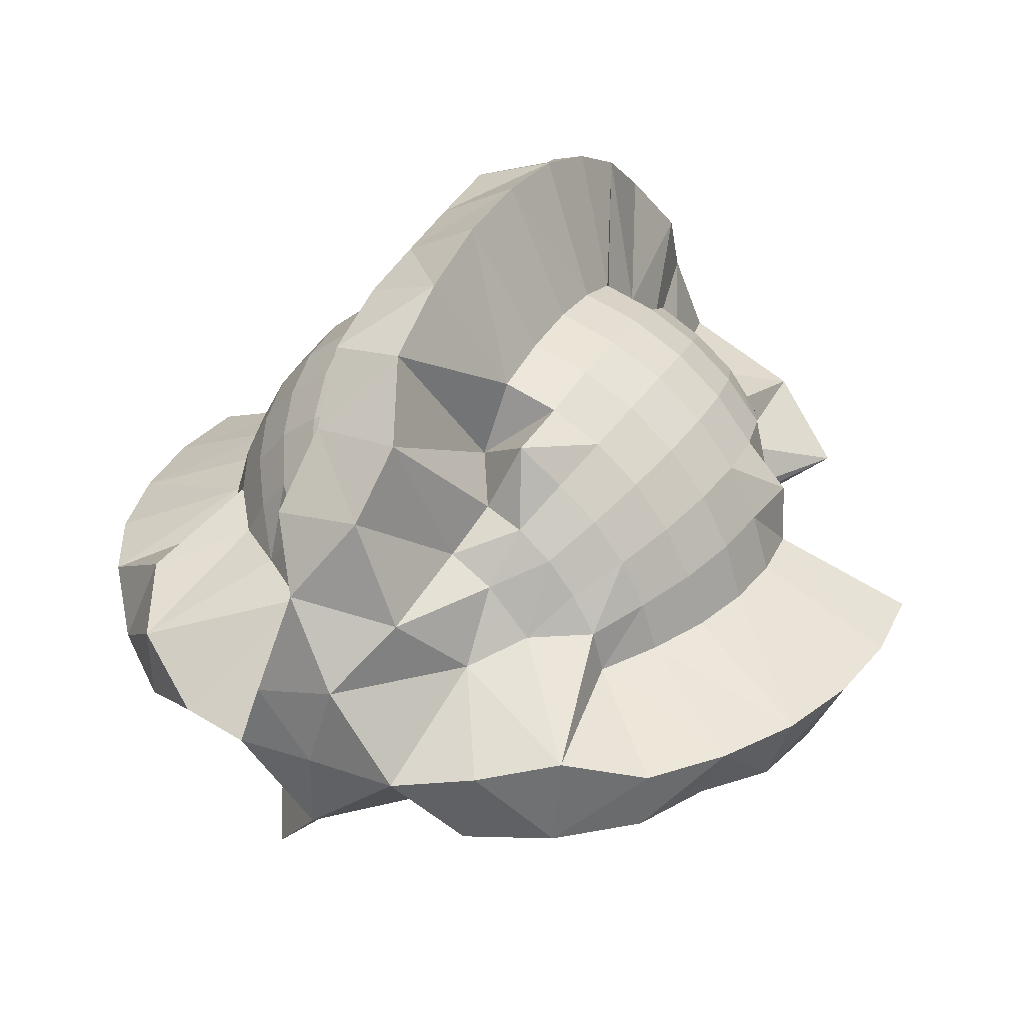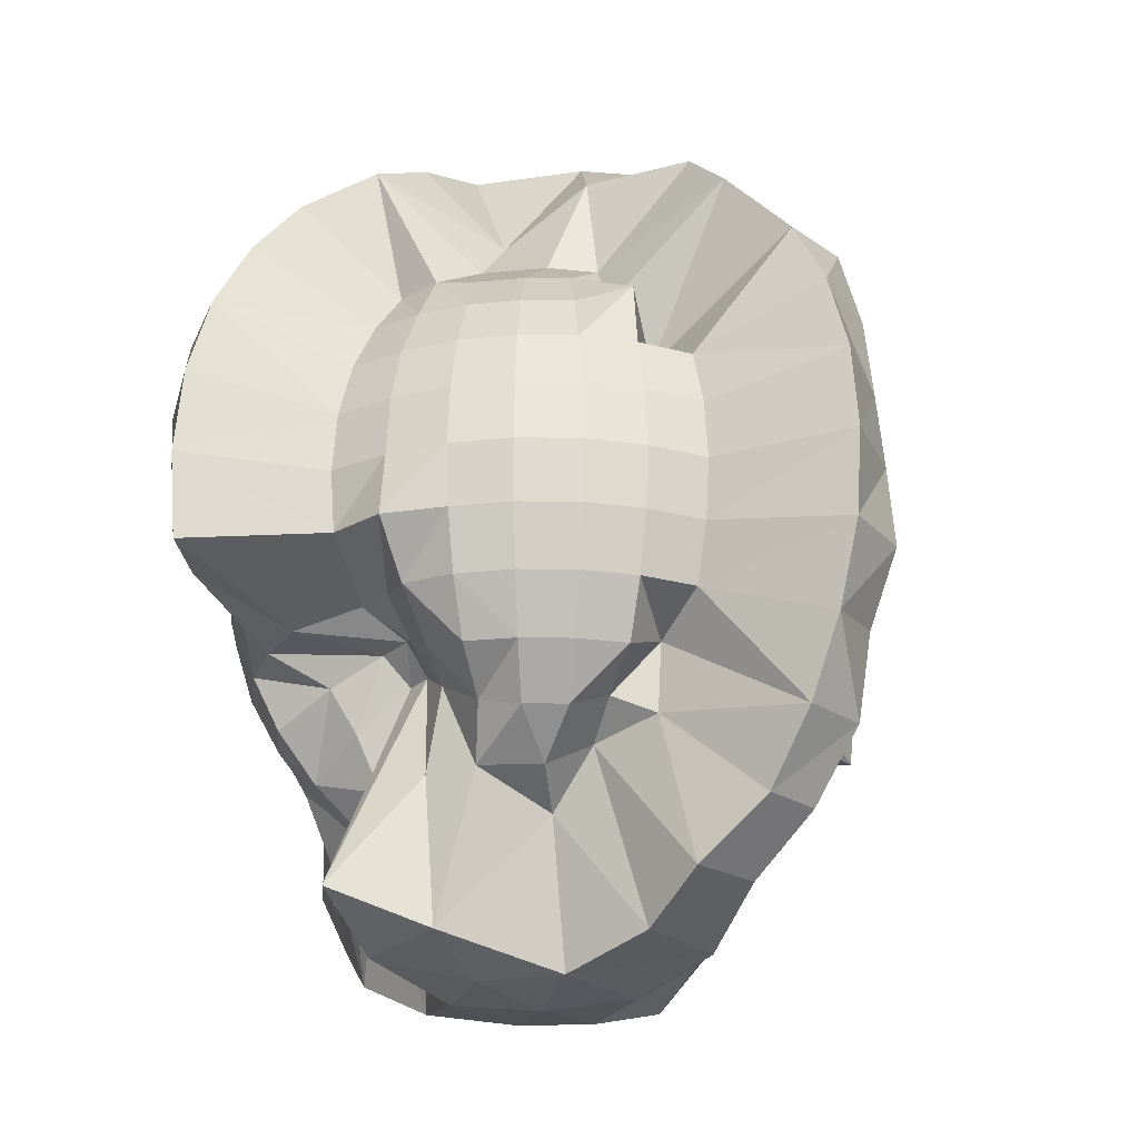
<metadata>
{"format":"obj","ext":"obj","renderer":"f3d","projection":"perspective","resolution":1024,"background":"white","views":[{"elev":33.2,"azim":-152.8,"up":"+Z"},{"elev":-25.1,"azim":-40.5,"up":"+Y"}]}
</metadata>
<code>
v 2.966e-13 -1.314e-06 -3.178
v 0.03391 -0.03458 -3.17
v 7.075e-10 -0.03259 -3.164
v 0.004326 0.3466 -3.068
v 0.05185 0.323 -3.126
v -0.01559 0.1641 -3.067
v 0.04102 -0.0871 -3.206
v 1.265e-09 -0.06674 -3.161
v 1.992e-09 0.1623 -3.108
v 0.04979 0.2413 -3.154
v 0.04907 -0.1681 -3.247
v -2.31e-09 -0.1917 -3.287
v 0.02717 0.1393 -3.137
v 2.001e-09 0.131 -3.131
v 0.04579 -0.2347 -3.23
v -3.161e-09 -0.2491 -3.249
v 0.02945 0.1009 -3.148
v 1.832e-09 0.09698 -3.145
v 0.05374 -0.2924 -3.187
v -0.02217 -0.2934 -3.194
v 0.03062 0.065 -3.154
v 1.545e-09 0.06031 -3.146
v 0.03718 0.03791 -3.187
v 6.047e-10 0.03494 -3.176
v -0.004431 -0.326 -3.135
v 0.02921 -0.3442 -3.063
v -0.04243 -0.3439 -3.056
v 0.03551 3.64e-07 -3.179
v -4.478e-09 -0.3524 -3
v 0.08846 4.623e-07 -3.214
v 0.08291 -0.0431 -3.2
v 0.08856 -0.09585 -3.214
v 0.08001 -0.1397 -3.193
v 0.06258 0.1635 -3.151
v 0.06765 -0.1768 -3.163
v 0.06756 0.118 -3.163
v 0.07512 0.0813 -3.181
v 0.05806 -0.3108 -3.115
v 0.08645 0.04494 -3.209
v 0.1155 -0.1389 -3.173
v 0.1119 -0.1777 -3.136
v 0.1139 0.137 -3.17
v 0.07716 -0.2079 -3.115
v 0.1266 0.09435 -3.189
v 0.1362 0.04877 -3.204
v 0.1389 5e-07 -3.208
v 0.136 -0.04868 -3.203
v 0.1286 -0.09586 -3.192
v 0.08978 0.2083 -3.106
v 0.09802 0.1764 -3.147
v 0.1734 -0.04877 -3.173
v 0.08494 0.2604 -3.066
v 0.1633 -0.09567 -3.163
v 0.147 -0.1389 -3.147
v 0.1354 0.1782 -3.112
v 0.147 0.1389 -3.147
v 0.1059 -0.208 -3.09
v 0.1633 0.09567 -3.163
v 0.09302 -0.2752 -3.067
v 0.1734 0.04877 -3.173
v 0.1768 5e-07 -3.177
v 0.1728 0.1389 -3.115
v 0.192 0.09567 -3.128
v 0.2039 0.04877 -3.136
v 0.06795 -0.3457 -3.018
v 0.2079 5e-07 -3.139
v -4.485e-09 0.3526 -3
v 0.06959 0.3458 -3.01
v 0.2039 -0.04877 -3.136
v 0.192 -0.09567 -3.128
v 0.1258 0.2158 -3.068
v 0.1667 -0.134 -3.111
v 0.1292 -0.1554 -3.086
v 0.2373 -0.05108 -3.098
v 0.134 0.3268 -3.013
v 0.2021 -0.09062 -3.084
v 0.1591 -0.115 -3.066
v 0.1633 0.1768 -3.068
v 0.1211 -0.1275 -3.037
v 0.192 0.1389 -3.08
v 0.1855 -0.2878 -3.057
v 0.2134 0.09567 -3.088
v 0.2265 0.04877 -3.094
v 0.231 5e-07 -3.096
v 0.3085 0.1303 -3.061
v 0.1339 -0.3255 -3.017
v 0.3171 0.0643 -3.063
v 0.3177 6.478e-07 -3.063
v 0.3007 -0.06098 -3.06
v 0.2079 -0.08779 -3.041
v 0.1922 0.2932 -3.038
v 0.143 -0.0974 -3.028
v 0.2471 0.2503 -3.024
v 0.2862 0.195 -3.057
v 0.1721 -0.07128 -3
v 0.1941 0.2934 -2.978
v 0.1435 -0.09588 -3
v 0.112 -0.112 -3
v 0.2926 0.1955 -3
v 0.1728 -0.2621 -2.984
v 0.3263 0.1352 -3
v 0.3453 0.06868 -3
v 0.352 7.041e-07 -3
v 0.3449 -0.0686 -3
v 0.2265 0.09567 -2.955
v 0.1181 -0.3032 -2.956
v 0.2405 0.04877 -2.952
v 0.2452 5e-07 -2.951
v 0.2405 -0.04877 -2.952
v 0.1845 -0.0779 -2.963
v 0.1584 -0.1079 -2.968
v 0.2253 0.2297 -2.955
v 0.1304 -0.1329 -2.974
v 0.2039 0.1389 -2.959
v 0.2014 -0.0903 -2.917
v 0.07871 0.237 -2.94
v 0.1215 0.208 -2.932
v 0.1779 -0.1287 -2.926
v 0.1633 0.1768 -2.932
v 0.1407 -0.1523 -2.942
v 0.192 0.1389 -2.92
v 0.1206 -0.1953 -2.95
v 0.2134 0.09567 -2.912
v 0.2265 0.04877 -2.906
v 0.05002 -0.345 -2.95
v 0.231 5e-07 -2.904
v 0.05108 0.344 -2.953
v 0.2265 -0.04877 -2.906
v 0.192 0.09567 -2.872
v 0.2039 0.04877 -2.864
v 0.2079 5e-07 -2.861
v 0.2039 -0.04877 -2.864
v 0.192 -0.09567 -2.872
v 0.1728 -0.1389 -2.885
v 0.147 0.1768 -2.902
v 0.1461 -0.1757 -2.902
v 0.1728 0.1389 -2.885
v 0.1056 -0.2082 -2.91
v 0.147 -0.1389 -2.853
v 0.125 0.1768 -2.875
v 0.125 -0.1768 -2.875
v 0.147 0.1389 -2.853
v 0.1633 0.09567 -2.837
v 0.06781 -0.3221 -2.884
v 0.1734 0.04877 -2.827
v 0.1768 5e-07 -2.823
v 0.1734 -0.04877 -2.827
v 0.1633 -0.09567 -2.837
v 0.08927 0.2158 -2.887
v 0.1389 5e-07 -2.792
v 0.1362 -0.04877 -2.796
v 0.1283 -0.09567 -2.808
v 0.1155 -0.1389 -2.827
v 0.09821 0.1768 -2.853
v 0.09821 -0.1768 -2.853
v 0.1155 0.1389 -2.827
v 0.0647 -0.2086 -2.878
v 0.1283 0.09567 -2.808
v 0.1362 0.04877 -2.796
v 0.06765 0.1768 -2.837
v 0.06765 -0.1768 -2.837
v 0.07955 0.1389 -2.808
v 0.08839 0.09567 -2.787
v 0.09383 0.04877 -2.773
v 0.09567 5e-07 -2.769
v -0.01801 0.3465 -2.932
v 0.09383 -0.04877 -2.773
v 0.02688 0.3262 -2.866
v 0.08839 -0.09567 -2.787
v 0.05551 0.2922 -2.815
v 0.07955 -0.1389 -2.808
v 0.06298 6.457e-07 -2.683
v -0.03085 -0.345 -2.937
v 0.06409 -0.06534 -2.678
v 0.059 -0.1253 -2.703
v 0.05654 -0.1937 -2.716
v 0.04726 0.2422 -2.762
v 0.04859 -0.249 -2.756
v 0.0565 0.1935 -2.716
v 0.0381 -0.2923 -2.808
v 0.06024 0.1279 -2.697
v 0.0617 0.06291 -2.69
v -3.158e-09 -0.249 -2.751
v -2.436e-09 0.1946 -2.709
v -0.01906 -0.2927 -2.807
v -1.699e-09 0.1345 -2.675
v -0.0132 -0.3246 -2.865
v -8.711e-10 0.0687 -2.655
v -1.647e-13 4.268e-06 -2.649
v -8.732e-10 -0.06875 -2.654
v -1.694e-09 -0.1344 -2.675
v -0.01558 0.294 -2.804
v -2.476e-09 -0.1955 -2.707
v -0.02544 0.2497 -2.755
v -0.04784 -0.04877 -2.76
v -0.05088 0.2973 -2.887
v -0.04506 -0.09567 -2.773
v -0.03499 -0.1198 -2.824
v -0.03397 -0.1741 -2.829
v -0.0332 0.1137 -2.833
v -0.04506 0.09567 -2.773
v -0.04784 0.04877 -2.76
v -0.04877 5e-07 -2.755
v -0.06292 0.1644 -2.848
v -0.08507 0.1485 -2.795
v -0.04753 -0.1859 -2.885
v -0.08839 0.09567 -2.787
v -0.05592 -0.2313 -2.922
v -0.09383 0.04877 -2.773
v -0.09567 5e-07 -2.769
v -0.09383 -0.04877 -2.773
v -0.08839 -0.09567 -2.787
v -0.05315 0.2079 -2.872
v -0.07955 -0.1389 -2.808
v -0.06162 -0.161 -2.851
v -0.1362 -0.04877 -2.796
v -0.1283 -0.09567 -2.808
v -0.08728 0.2086 -2.893
v -0.1155 -0.1389 -2.827
v -0.09821 0.1768 -2.853
v -0.09821 -0.1768 -2.853
v -0.1155 0.1389 -2.827
v -0.08783 -0.2084 -2.893
v -0.1283 0.09567 -2.808
v -0.1362 0.04877 -2.796
v -0.1389 5e-07 -2.792
v -0.1633 0.09567 -2.837
v -0.1734 0.04877 -2.827
v -0.1768 5e-07 -2.823
v -0.1734 -0.04877 -2.827
v -0.08768 0.2488 -2.945
v -0.1633 -0.09567 -2.837
v -0.147 -0.1389 -2.853
v -0.125 0.1768 -2.875
v -0.125 -0.1768 -2.875
v -0.147 0.1389 -2.853
v -0.192 -0.09567 -2.872
v -0.1213 0.2082 -2.932
v -0.1718 -0.1381 -2.885
v -0.147 0.1768 -2.902
v -0.1395 -0.1678 -2.907
v -0.1728 0.1389 -2.885
v -0.1199 -0.2059 -2.933
v -0.192 0.09567 -2.872
v -0.1305 -0.3238 -2.966
v -0.2039 0.04877 -2.864
v -0.2079 5e-07 -2.861
v -0.07046 0.3465 -3.004
v -0.2039 -0.04877 -2.864
v -0.2134 0.09567 -2.912
v -0.2265 0.04877 -2.906
v -0.06863 -0.3446 -2.993
v -0.231 5e-07 -2.904
v -0.237 -0.05102 -2.902
v -0.2046 -0.09171 -2.915
v -0.1723 -0.1246 -2.929
v -0.1675 0.1813 -2.931
v -0.1311 -0.1381 -2.96
v -0.192 0.1389 -2.92
v -0.1938 0.2922 -2.977
v -0.1812 -0.07654 -2.964
v -0.1548 -0.1054 -2.969
v -0.1751 0.1785 -2.965
v -0.2039 0.1389 -2.959
v -0.135 -0.2059 -2.973
v -0.2265 0.09567 -2.955
v -0.2405 0.04877 -2.952
v -0.2452 5e-07 -2.951
v -0.2405 -0.04877 -2.952
v -0.1345 0.3254 -2.99
v -0.326 0.135 -3
v -0.346 0.06882 -3
v -0.3529 6.873e-07 -3
v -0.3469 -0.069 -3
v -0.1778 -0.07366 -3
v -0.1348 -0.09008 -3
v -0.2495 0.2495 -3
v -0.1143 -0.1143 -3
v -0.2928 0.1957 -3
v -0.1923 -0.2916 -3.018
v -0.2112 -0.0892 -3.042
v -0.1365 -0.09302 -3.027
v -0.1876 0.2929 -3.053
v -0.2445 0.2492 -3.049
v -0.1128 -0.115 -3.022
v -0.2698 0.1838 -3.054
v -0.3043 0.1285 -3.061
v -0.1234 -0.3245 -3.051
v -0.315 0.06388 -3.063
v -0.3116 6.367e-07 -3.062
v -0.2922 -0.05926 -3.058
v -0.1217 0.3213 -3.055
v -0.231 5e-07 -3.096
v -0.2265 -0.04877 -3.094
v -0.2034 -0.09121 -3.084
v -0.1577 -0.1141 -3.065
v -0.1555 0.1777 -3.083
v -0.1376 -0.149 -3.057
v -0.192 0.1389 -3.08
v -0.1126 -0.19 -3.058
v -0.2134 0.09567 -3.088
v -0.2265 0.04877 -3.094
v -0.1372 -0.1748 -3.109
v -0.1728 0.1389 -3.115
v -0.192 0.09567 -3.128
v -0.2039 0.04877 -3.136
v -0.2079 5e-07 -3.139
v -0.2039 -0.04877 -3.136
v -0.188 -0.09366 -3.126
v -0.1155 0.2079 -3.077
v -0.1706 -0.1371 -3.114
v -0.1768 5e-07 -3.177
v -0.1734 -0.04877 -3.173
v -0.0659 0.2523 -3.08
v -0.1633 -0.09567 -3.163
v -0.09569 0.2283 -3.117
v -0.147 -0.1389 -3.147
v -0.125 0.1768 -3.125
v -0.147 0.1389 -3.147
v -0.09883 -0.2092 -3.099
v -0.1633 0.09567 -3.163
v -0.05649 -0.2326 -3.079
v -0.1734 0.04877 -3.173
v -0.09821 -0.1768 -3.147
v -0.09379 0.1688 -3.14
v -0.1153 0.1386 -3.173
v -0.06556 -0.2114 -3.124
v -0.1281 0.09549 -3.192
v -0.1362 0.04877 -3.204
v -0.1389 5e-07 -3.208
v -0.1362 -0.04877 -3.204
v -0.1283 -0.09567 -3.192
v -0.1155 -0.1389 -3.173
v -0.09046 -0.04702 -3.218
v -0.0851 -0.09212 -3.205
v -0.03503 0.1722 -3.109
v -0.08258 -0.1442 -3.199
v -0.06369 0.1664 -3.154
v -0.06765 -0.1768 -3.163
v -0.07203 0.1258 -3.174
v -0.07952 0.08608 -3.192
v -0.08819 0.04584 -3.213
v -0.09031 4.723e-07 -3.218
v -0.03295 0.06995 -3.166
v -0.03726 0.03799 -3.187
v -0.03756 3.861e-07 -3.189
v -0.03828 -0.03903 -3.192
v -0.0371 -0.07877 -3.187
v -0.04476 -0.1533 -3.225
v -0.02676 0.1372 -3.135
v -0.04104 -0.2104 -3.206
v -0.03157 0.1081 -3.159
f 1 2 3
f 4 5 6
f 3 7 8
f 9 5 10
f 8 11 12
f 9 13 14
f 12 15 16
f 14 17 18
f 16 19 20
f 18 21 22
f 22 23 24
f 25 26 27
f 24 28 1
f 29 27 26
f 23 30 28
f 2 30 31
f 7 31 32
f 7 33 11
f 10 34 13
f 15 33 35
f 13 36 17
f 17 37 21
f 19 38 25
f 21 39 23
f 35 40 41
f 34 42 36
f 35 43 19
f 36 44 37
f 39 44 45
f 39 46 30
f 30 47 31
f 31 48 32
f 5 49 10
f 33 48 40
f 10 50 34
f 46 51 47
f 4 52 5
f 47 53 48
f 40 53 54
f 49 55 50
f 50 56 42
f 41 57 43
f 42 58 44
f 43 59 38
f 44 60 45
f 46 60 61
f 56 55 62
f 56 63 58
f 58 64 60
f 59 65 26
f 61 64 66
f 4 67 68
f 29 26 65
f 61 69 51
f 51 70 53
f 52 71 49
f 54 70 72
f 54 73 41
f 66 74 69
f 68 75 52
f 69 76 70
f 72 76 77
f 71 78 55
f 73 77 79
f 62 78 80
f 73 81 57
f 62 82 63
f 64 82 83
f 64 84 66
f 80 85 82
f 81 86 59
f 83 85 87
f 83 88 84
f 84 89 74
f 74 90 76
f 75 91 71
f 77 90 92
f 78 91 93
f 78 94 80
f 89 95 90
f 75 96 91
f 92 95 97
f 92 98 79
f 93 99 94
f 81 98 100
f 94 101 85
f 87 101 102
f 87 103 88
f 89 103 104
f 99 105 101
f 100 106 86
f 102 105 107
f 102 108 103
f 103 109 104
f 104 110 95
f 97 110 111
f 96 112 93
f 97 113 98
f 99 112 114
f 109 115 110
f 96 116 117
f 111 115 118
f 96 119 112
f 111 120 113
f 112 121 114
f 113 122 100
f 114 123 105
f 107 123 124
f 106 125 65
f 107 126 108
f 68 67 127
f 29 65 125
f 108 128 109
f 68 116 75
f 124 129 130
f 124 131 126
f 128 131 132
f 128 133 115
f 118 133 134
f 117 135 119
f 118 136 120
f 121 135 137
f 122 136 138
f 121 129 123
f 133 139 134
f 117 140 135
f 134 141 136
f 135 142 137
f 137 143 129
f 138 144 106
f 130 143 145
f 130 146 131
f 131 147 132
f 132 148 133
f 116 149 117
f 145 150 146
f 147 150 151
f 147 152 148
f 139 152 153
f 140 149 154
f 139 155 141
f 142 154 156
f 138 155 157
f 142 158 143
f 145 158 159
f 149 160 154
f 153 161 155
f 154 162 156
f 156 163 158
f 159 163 164
f 159 165 150
f 127 67 166
f 150 167 151
f 127 168 116
f 151 169 152
f 149 168 170
f 153 169 171
f 164 172 165
f 29 125 173
f 165 174 167
f 167 175 169
f 171 175 176
f 170 177 160
f 171 178 161
f 160 179 162
f 161 180 157
f 162 181 163
f 164 181 182
f 125 144 173
f 176 183 178
f 177 184 179
f 180 183 185
f 179 186 181
f 180 187 144
f 182 186 188
f 182 189 172
f 172 190 174
f 174 191 175
f 170 168 192
f 176 191 193
f 177 192 194
f 189 195 190
f 166 196 168
f 190 197 191
f 193 197 198
f 193 199 183
f 184 194 200
f 184 201 186
f 188 201 202
f 188 203 189
f 200 204 205
f 199 206 185
f 200 207 201
f 187 206 208
f 202 207 209
f 202 210 203
f 195 210 211
f 195 212 197
f 196 213 192
f 198 212 214
f 194 213 204
f 198 215 199
f 210 216 211
f 211 217 212
f 196 218 213
f 214 217 219
f 213 220 204
f 214 221 215
f 205 220 222
f 206 221 223
f 205 224 207
f 209 224 225
f 209 226 210
f 222 227 224
f 225 227 228
f 226 228 229
f 226 230 216
f 166 231 196
f 216 232 217
f 219 232 233
f 220 218 234
f 219 235 221
f 222 234 236
f 230 237 232
f 231 238 218
f 233 237 239
f 234 238 240
f 233 241 235
f 236 240 242
f 235 243 223
f 236 244 227
f 208 243 245
f 228 244 246
f 228 247 229
f 166 67 248
f 229 249 230
f 246 250 251
f 173 245 252
f 246 253 247
f 29 173 252
f 247 254 249
f 249 255 237
f 239 255 256
f 240 238 257
f 241 256 258
f 242 257 259
f 242 250 244
f 231 260 238
f 256 261 262
f 257 260 263
f 259 263 264
f 258 265 243
f 259 266 250
f 251 266 267
f 251 268 253
f 253 269 254
f 231 248 270
f 254 261 255
f 267 271 272
f 267 273 268
f 269 273 274
f 269 275 261
f 262 275 276
f 263 260 277
f 262 278 258
f 263 279 264
f 265 278 280
f 264 271 266
f 276 281 282
f 277 283 284
f 276 285 278
f 279 284 286
f 279 287 271
f 245 280 288
f 272 287 289
f 272 290 273
f 274 290 291
f 270 248 292
f 274 281 275
f 270 283 260
f 288 27 252
f 289 293 290
f 29 252 27
f 290 294 291
f 291 295 281
f 282 295 296
f 284 283 297
f 282 298 285
f 284 299 286
f 285 300 280
f 286 301 287
f 289 301 302
f 296 303 298
f 299 297 304
f 299 305 301
f 302 305 306
f 302 307 293
f 294 307 308
f 294 309 295
f 283 292 310
f 296 309 311
f 306 312 307
f 248 67 4
f 308 312 313
f 248 314 292
f 308 315 309
f 292 316 310
f 311 315 317
f 310 318 297
f 304 318 319
f 303 320 300
f 304 321 305
f 300 322 288
f 306 321 323
f 317 324 303
f 319 325 326
f 320 324 327
f 319 328 321
f 323 328 329
f 312 329 330
f 312 331 313
f 313 332 315
f 317 332 333
f 316 325 318
f 330 334 331
f 314 4 6
f 331 335 332
f 316 6 336
f 333 335 337
f 325 336 338
f 333 339 324
f 326 338 340
f 326 341 328
f 329 341 342
f 329 343 330
f 339 20 327
f 340 344 341
f 327 25 322
f 342 344 345
f 342 346 343
f 343 347 334
f 334 348 335
f 337 348 349
f 336 350 338
f 337 351 339
f 340 350 352
f 347 8 348
f 336 6 9
f 349 8 12
f 350 9 14
f 349 16 351
f 352 14 18
f 344 18 22
f 345 22 24
f 346 24 1
f 346 3 347
f 1 28 2
f 3 2 7
f 9 6 5
f 8 7 11
f 9 10 13
f 12 11 15
f 14 13 17
f 16 15 19
f 18 17 21
f 20 19 25
f 22 21 23
f 24 23 28
f 25 38 26
f 23 39 30
f 2 28 30
f 7 2 31
f 7 32 33
f 15 11 33
f 13 34 36
f 15 35 19
f 17 36 37
f 21 37 39
f 35 33 40
f 34 50 42
f 35 41 43
f 36 42 44
f 19 43 38
f 39 37 44
f 39 45 46
f 30 46 47
f 31 47 48
f 33 32 48
f 10 49 50
f 46 61 51
f 47 51 53
f 5 52 49
f 40 48 53
f 40 54 41
f 50 55 56
f 42 56 58
f 43 57 59
f 44 58 60
f 38 59 26
f 46 45 60
f 57 41 73
f 56 62 63
f 58 63 64
f 61 60 64
f 61 66 69
f 4 68 52
f 51 69 70
f 54 53 70
f 49 71 55
f 54 72 73
f 66 84 74
f 69 74 76
f 52 75 71
f 72 70 76
f 73 72 77
f 62 55 78
f 73 79 81
f 62 80 82
f 59 57 81
f 64 63 82
f 64 83 84
f 80 94 85
f 83 82 85
f 65 59 86
f 83 87 88
f 84 88 89
f 74 89 90
f 77 76 90
f 78 71 91
f 79 77 92
f 78 93 94
f 89 104 95
f 92 90 95
f 91 96 93
f 92 97 98
f 81 79 98
f 94 99 101
f 86 81 100
f 87 85 101
f 87 102 103
f 89 88 103
f 99 114 105
f 102 101 105
f 65 86 106
f 102 107 108
f 103 108 109
f 104 109 110
f 97 95 110
f 97 111 113
f 99 93 112
f 100 98 113
f 109 128 115
f 96 75 116
f 111 110 115
f 96 117 119
f 111 118 120
f 112 119 121
f 113 120 122
f 114 121 123
f 106 100 122
f 107 105 123
f 107 124 126
f 108 126 128
f 68 127 116
f 122 138 106
f 124 123 129
f 124 130 131
f 128 126 131
f 128 132 133
f 118 115 133
f 118 134 136
f 121 119 135
f 122 120 136
f 121 137 129
f 133 148 139
f 117 149 140
f 134 139 141
f 135 140 142
f 138 136 141
f 137 142 143
f 130 129 143
f 125 106 144
f 130 145 146
f 131 146 147
f 132 147 148
f 145 159 150
f 147 146 150
f 147 151 152
f 139 148 152
f 139 153 155
f 142 140 154
f 138 141 155
f 142 156 158
f 138 157 144
f 145 143 158
f 149 170 160
f 153 171 161
f 154 160 162
f 157 155 161
f 156 162 163
f 159 158 163
f 159 164 165
f 150 165 167
f 127 166 168
f 151 167 169
f 149 116 168
f 153 152 169
f 164 182 172
f 165 172 174
f 167 174 175
f 171 169 175
f 171 176 178
f 160 177 179
f 161 178 180
f 162 179 181
f 157 180 144
f 164 163 181
f 176 193 183
f 177 194 184
f 180 178 183
f 179 184 186
f 180 185 187
f 182 181 186
f 173 144 187
f 182 188 189
f 172 189 190
f 174 190 191
f 176 175 191
f 177 170 192
f 189 203 195
f 190 195 197
f 168 196 192
f 193 191 197
f 193 198 199
f 183 199 185
f 184 200 201
f 188 186 201
f 188 202 203
f 200 194 204
f 199 215 206
f 200 205 207
f 187 185 206
f 202 201 207
f 173 187 208
f 202 209 210
f 195 203 210
f 195 211 212
f 198 197 212
f 194 192 213
f 198 214 215
f 210 226 216
f 211 216 217
f 214 212 217
f 213 218 220
f 214 219 221
f 205 204 220
f 206 215 221
f 205 222 224
f 206 223 208
f 209 207 224
f 209 225 226
f 221 235 223
f 222 236 227
f 225 224 227
f 226 225 228
f 226 229 230
f 216 230 232
f 196 231 218
f 219 217 232
f 219 233 235
f 222 220 234
f 230 249 237
f 233 232 237
f 234 218 238
f 233 239 241
f 236 234 240
f 235 241 243
f 236 242 244
f 208 223 243
f 228 227 244
f 208 245 173
f 228 246 247
f 229 247 249
f 166 248 231
f 246 244 250
f 246 251 253
f 247 253 254
f 249 254 255
f 239 237 255
f 241 239 256
f 242 240 257
f 241 258 243
f 242 259 250
f 231 270 260
f 256 255 261
f 257 238 260
f 256 262 258
f 259 257 263
f 259 264 266
f 245 243 265
f 251 250 266
f 251 267 268
f 253 268 269
f 254 269 261
f 267 266 271
f 267 272 273
f 269 268 273
f 269 274 275
f 262 261 275
f 262 276 278
f 263 277 279
f 265 258 278
f 264 279 271
f 245 265 280
f 276 275 281
f 277 260 283
f 276 282 285
f 279 277 284
f 278 285 280
f 279 286 287
f 272 271 287
f 245 288 252
f 272 289 290
f 274 273 290
f 274 291 281
f 270 292 283
f 289 302 293
f 290 293 294
f 291 294 295
f 282 281 295
f 282 296 298
f 284 297 299
f 285 298 300
f 286 299 301
f 288 280 300
f 289 287 301
f 297 283 310
f 296 311 303
f 298 303 300
f 299 304 305
f 302 301 305
f 302 306 307
f 294 293 307
f 294 308 309
f 296 295 309
f 306 323 312
f 308 307 312
f 248 4 314
f 308 313 315
f 292 314 316
f 311 309 315
f 310 316 318
f 311 317 303
f 304 297 318
f 304 319 321
f 300 320 322
f 306 305 321
f 288 322 27
f 317 333 324
f 319 318 325
f 320 303 324
f 319 326 328
f 320 327 322
f 323 321 328
f 312 323 329
f 312 330 331
f 313 331 332
f 317 315 332
f 330 343 334
f 331 334 335
f 316 314 6
f 333 332 335
f 325 316 336
f 333 337 339
f 326 325 338
f 324 339 327
f 326 340 341
f 329 328 341
f 329 342 343
f 339 351 20
f 340 352 344
f 327 20 25
f 342 341 344
f 27 322 25
f 342 345 346
f 343 346 347
f 334 347 348
f 337 335 348
f 337 349 351
f 340 338 350
f 347 3 8
f 349 348 8
f 350 336 9
f 349 12 16
f 352 350 14
f 351 16 20
f 344 352 18
f 345 344 22
f 346 345 24
f 346 1 3

</code>
